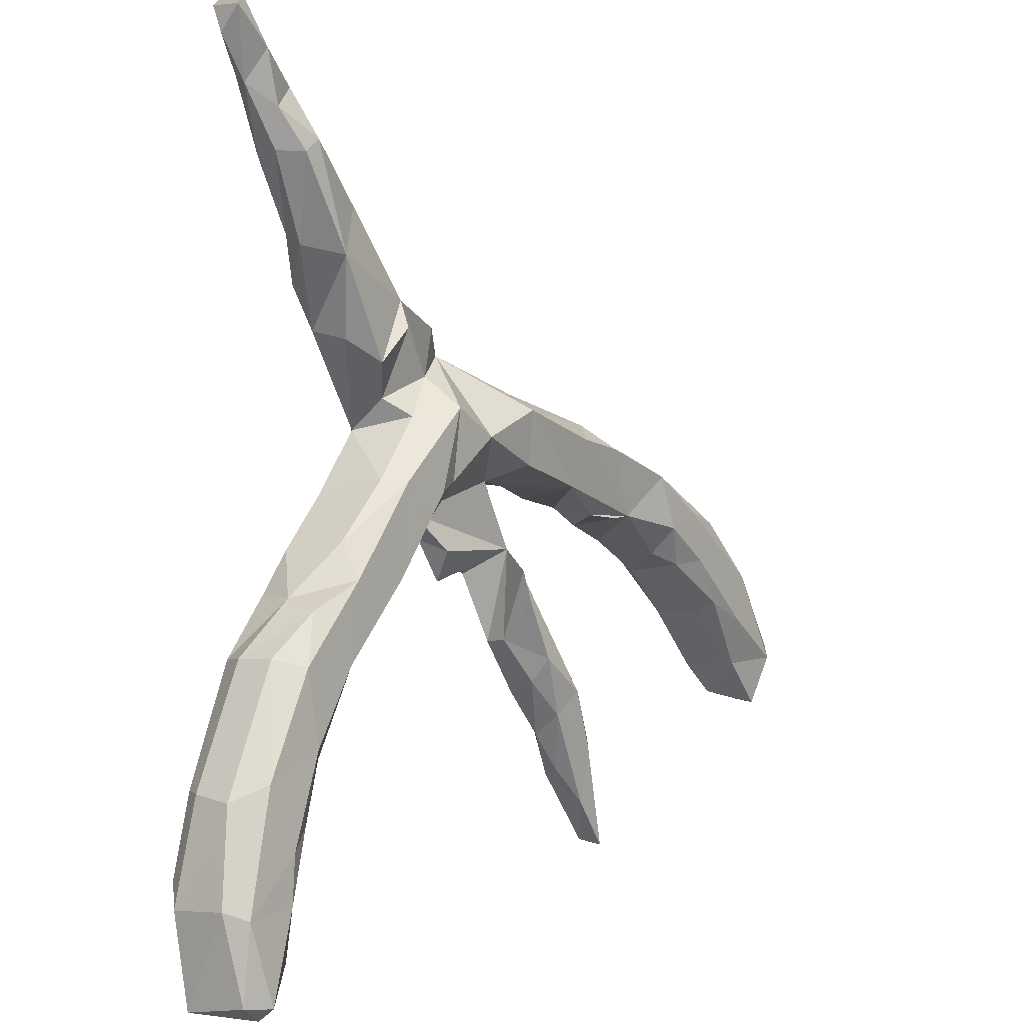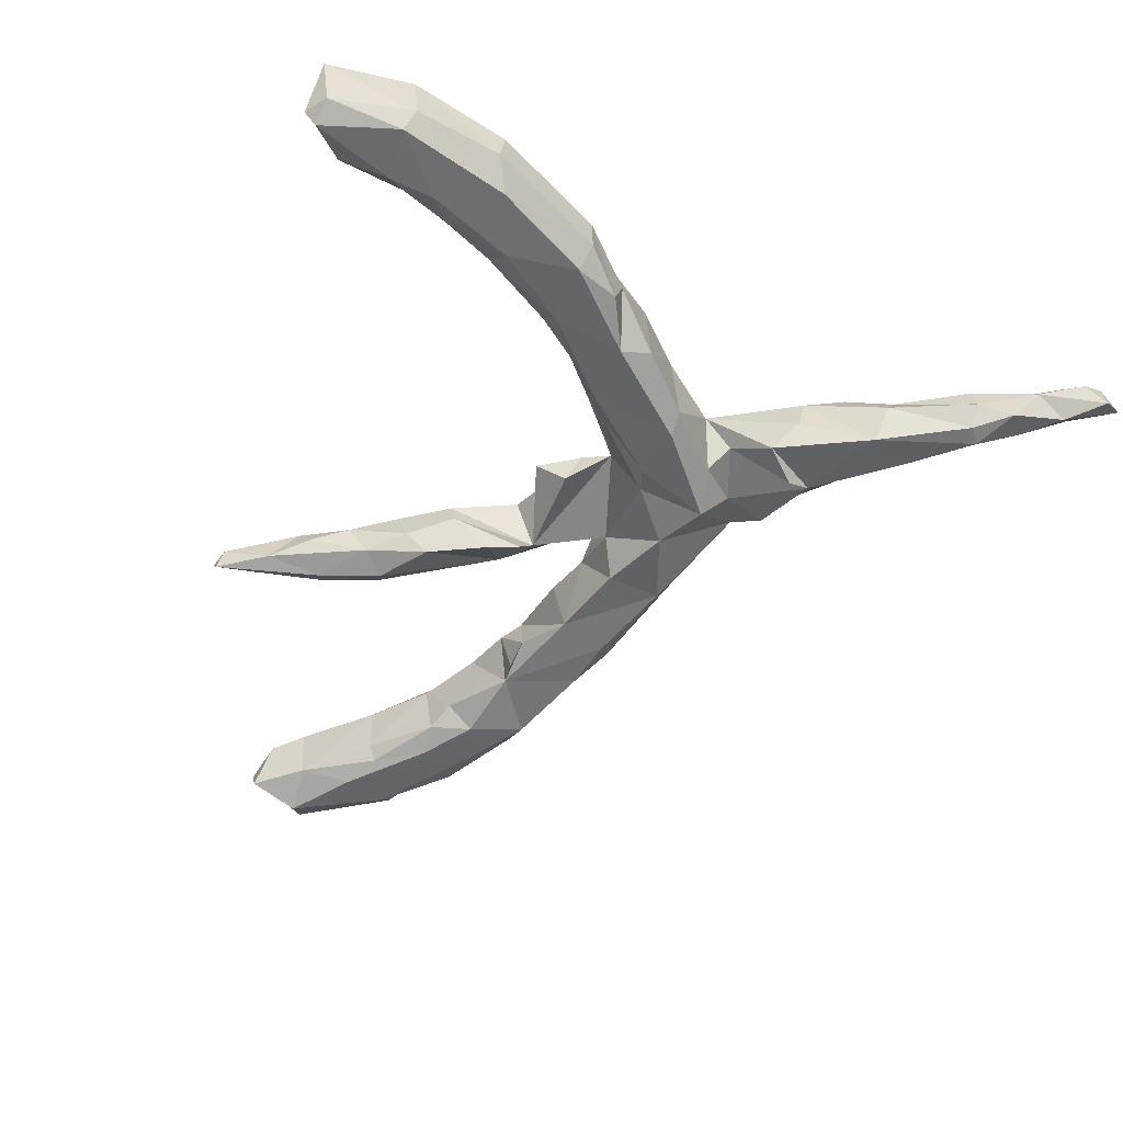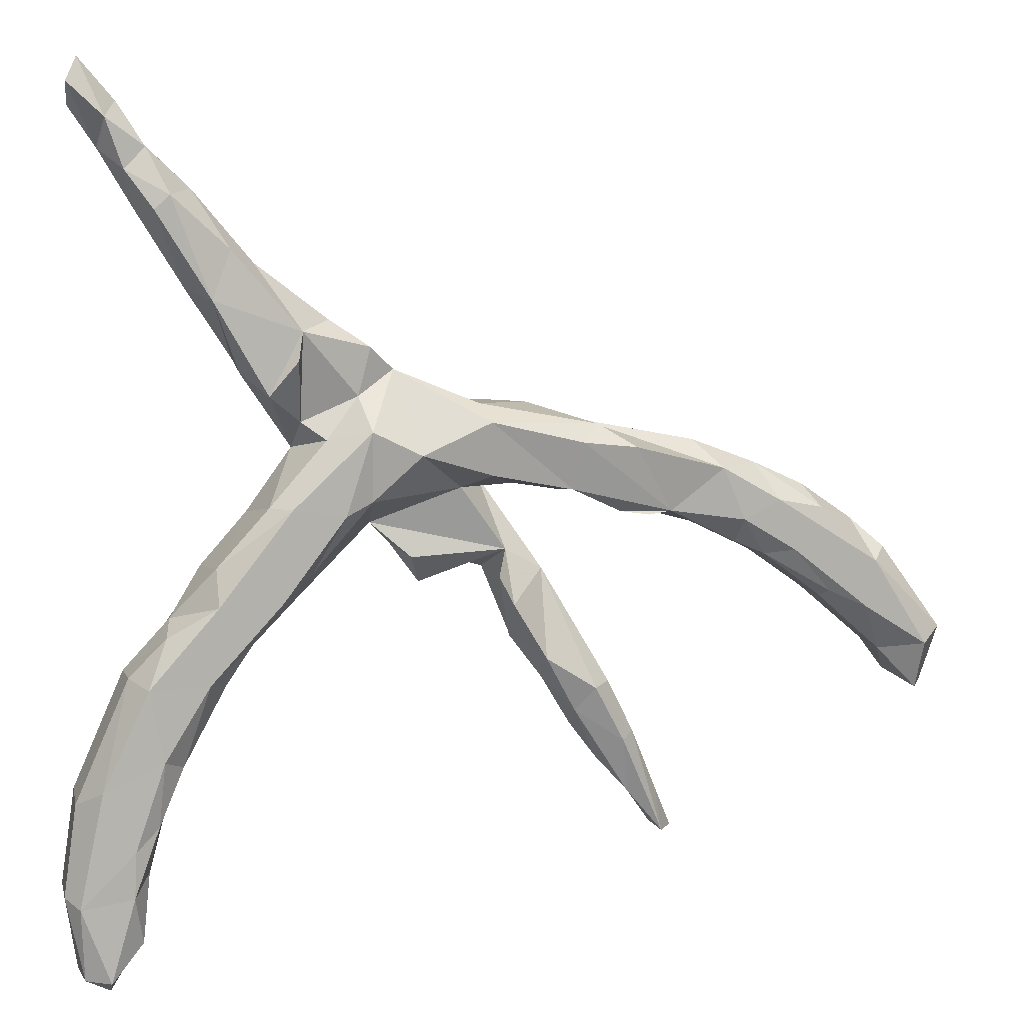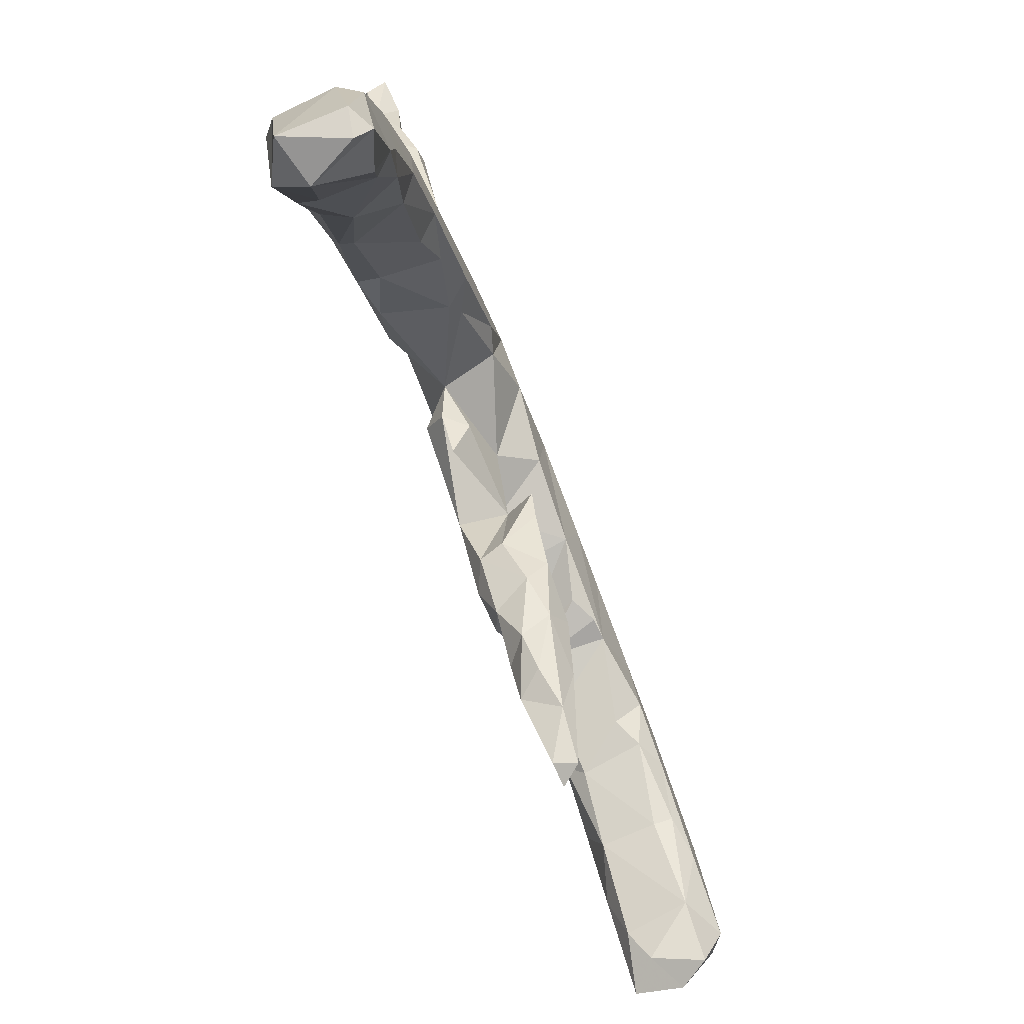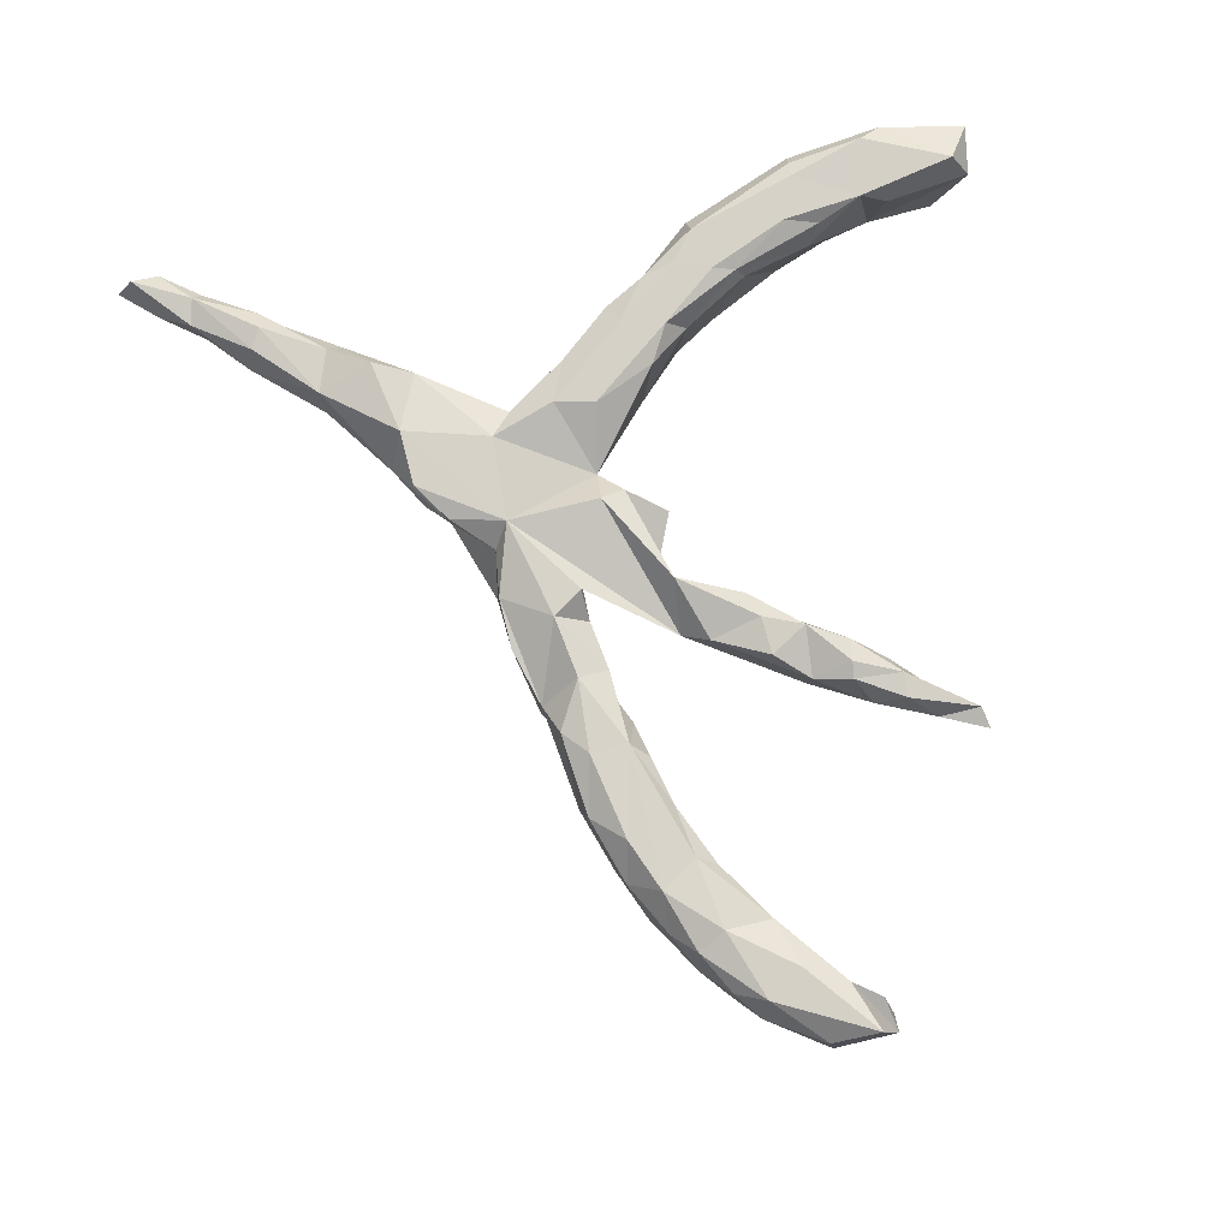
<metadata>
{"format":"obj","ext":"obj","renderer":"f3d","projection":"perspective","resolution":1024,"background":"white","views":[{"elev":-2.2,"azim":125.1,"up":"+Y"},{"elev":-51.1,"azim":66.0,"up":"+Z"},{"elev":9.5,"azim":163.4,"up":"+Y"},{"elev":-78.0,"azim":111.5,"up":"+Y"},{"elev":78.4,"azim":-99.8,"up":"+Z"}]}
</metadata>
<code>
v 0.5217 0.6832 -0.02753
v 0.5039 0.7166 -0.009957
v 0.508 0.6906 0.02709
v 0.4516 0.6566 -0.000517
v 0.5174 0.6507 0.004903
v 0.471 0.635 -0.03368
v 0.4272 0.6116 0.01579
v 0.4145 0.5944 -0.02274
v 0.4461 0.5637 -0.03017
v 0.4789 0.5923 -0.000986
v 0.4683 0.6039 0.02248
v 0.3666 0.5245 0.03926
v 0.3981 0.5092 0.04399
v 0.4323 0.5103 -0.01369
v 0.4264 0.5076 0.02154
v 0.4082 0.5092 -0.04568
v 0.3515 0.5363 -0.008014
v 0.3856 0.5291 -0.04819
v 0.3492 0.4148 0.03831
v 0.2835 0.4357 0.03822
v 0.302 0.4526 -0.03872
v 0.3609 0.3968 0.004049
v 0.2642 0.4313 -0.00766
v 0.3308 0.3829 -0.05038
v 0.2019 0.3359 -0.04174
v 0.2885 0.2912 0.04297
v 0.3113 0.3525 0.05868
v 0.2884 0.2769 -0.0151
v 0.1985 0.3256 0.06252
v 0.1555 0.3482 0.003469
v 0.06096 0.274 0.004583
v 0.1666 0.1923 0.06383
v 0.2124 0.2964 -0.06324
v 0.1127 0.3184 0.06263
v 0.09886 0.3091 -0.01686
v 0.2529 0.246 -0.05002
v 0.2054 0.1614 0.04038
v 0.05631 0.2759 0.05174
v 0.2006 0.2034 -0.008844
v 0.03725 0.1925 0.06405
v 0.1687 0.1795 -0.03703
v 0.1187 0.2393 -0.02033
v 0.003887 0.2155 0.03013
v 0.1495 0.0745 -0.07607
v -0.07025 0.2221 0.04272
v 0.1103 0.1936 -0.0758
v -0.06524 0.2015 -0.07657
v -0.05555 0.2255 -0.04095
v 0.2723 0.06912 0.04374
v -0.1464 0.2166 0.03103
v 0.2553 0.08794 -0.04936
v 0.03774 0.157 -0.07715
v 0.3321 0.004337 -0.04597
v 0.2037 0.09567 0.06435
v 0.1922 0.03323 0.06475
v 0.1079 0.09149 -0.06278
v -0.07017 0.1224 -0.06601
v -0.2353 0.187 0.01653
v 0.3102 -0.02287 0.06559
v 0.2264 0.08772 -0.0761
v 0.3409 -0.006679 0.04347
v 0.09503 0.04901 0.01781
v -0.2328 0.1903 -0.04942
v -0.2039 0.1669 -0.07651
v 0.06125 0.01341 0.0346
v -0.2103 0.1286 0.06595
v 0.3941 -0.07114 -0.005455
v -0.03592 0.09929 -0.01164
v 0.4063 -0.08925 -0.05783
v -0.08155 0.1024 0.06237
v 0.1944 -0.0103 -0.04915
v 0.3736 -0.06645 0.05538
v -0.2857 0.1569 -0.07562
v -0.1243 0.09686 0.02269
v 0.2415 -0.04524 -0.07535
v -0.321 0.131 0.06459
v 0.2108 -0.04114 -0.03814
v -0.1152 0.1478 0.06498
v 0.4354 -0.1597 -0.07467
v 0.334 -0.04735 -0.07567
v -0.3897 0.1581 -0.02356
v 0.2396 -0.06023 0.05398
v -0.106 0.002579 -0.001726
v 0.2952 -0.08913 0.06494
v -0.1918 0.09633 -0.06071
v 0.03605 -0.003294 0.001567
v 0.0471 0.05079 0.06509
v 0.3879 -0.1189 0.0661
v -0.2833 0.167 0.05379
v 0.4584 -0.1487 -0.03272
v -0.2023 0.08142 0.03737
v 0.284 -0.1068 -0.05645
v 0.4584 -0.149 0.02295
v -0.3452 0.05764 -0.05989
v -0.3176 0.07169 0.05863
v -0.1659 -0.03137 0.01298
v -0.4104 0.1477 0.03919
v 0.5028 -0.3042 -0.07023
v 0.4326 -0.1513 0.06541
v -0.4218 0.1204 -0.07527
v 0.2921 -0.1208 0.02978
v 0.01796 -0.04596 0.03335
v -0.1855 -0.07101 0.04599
v -0.273 0.05698 -0.03885
v 0.3673 -0.1721 0.06626
v -0.08375 -0.03018 -0.04742
v -0.3119 0.05301 -0.05798
v -0.5126 0.1096 0.02369
v 0.3207 -0.1661 -0.04349
v -0.4536 0.09866 0.06294
v 0.4151 -0.2653 -0.07532
v -0.4839 0.1217 -0.03928
v 0.3482 -0.1586 -0.07497
v -0.08811 -0.03338 0.06594
v 0.3558 -0.2206 0.03534
v -0.3371 0.04464 0.03478
v -0.1076 -0.07425 -0.04367
v 0.3937 -0.325 0.01328
v 0.537 -0.3278 -0.02892
v 0.3848 -0.2795 -0.04949
v -0.5628 0.08505 -0.03545
v -0.5948 0.06089 0.03027
v 0.3617 -0.2074 0.05611
v 0.4231 -0.2905 0.06758
v 0.4589 -0.3929 -0.07368
v 0.5326 -0.3185 0.02757
v 0.5147 -0.3164 0.05514
v -0.5334 0.06232 0.06554
v -0.4123 0.02279 0.0389
v -0.456 0.04136 -0.07551
v -0.1666 -0.1475 0.06632
v -0.512 0.06832 -0.07618
v 0.415 -0.3446 0.05012
v -0.5821 0.05355 -0.06655
v 0.5572 -0.4603 -0.03869
v 0.5512 -0.4642 0.04684
v 0.4903 -0.3146 0.06685
v 0.4418 -0.4116 0.06442
v -0.4559 0.002019 -0.03503
v -0.4953 -0.01513 -0.05623
v -0.1152 -0.1304 0.01053
v 0.4229 -0.3621 -0.06097
v -0.1253 -0.1337 0.04707
v -0.6027 -0.01527 0.06729
v -0.6278 0.02623 0.05161
v -0.538 -0.008445 -0.07525
v -0.6498 0.02657 -0.02154
v -0.1591 -0.159 -0.04028
v -0.2247 -0.1539 0.06211
v 0.531 -0.4288 0.0672
v -0.1601 -0.1933 -0.00883
v -0.1855 -0.2112 0.04613
v -0.4949 0.006336 0.06021
v -0.5053 -0.02354 0.03405
v -0.6706 -0.03217 -0.07506
v -0.657 -0.1026 -0.0743
v 0.4373 -0.4559 0.03232
v -0.5999 -0.07665 -0.0644
v 0.5388 -0.4716 -0.0692
v -0.6917 -0.01294 0.03864
v 0.4616 -0.4612 -0.07198
v -0.6929 -0.01508 -0.04935
v -0.2637 -0.208 0.02734
v 0.4778 -0.5593 0.06882
v -0.7318 -0.04789 0.008241
v -0.2514 -0.2678 0.05084
v -0.5971 -0.08834 0.04274
v -0.236 -0.2089 -0.0399
v 0.4479 -0.5341 -0.04965
v 0.436 -0.4319 -0.04255
v -0.2614 -0.2031 -0.01895
v 0.533 -0.5812 -0.05348
v -0.5944 -0.08825 -0.03757
v -0.2129 -0.2744 0.01988
v -0.7108 -0.05893 0.06389
v 0.4623 -0.5867 0.02259
v -0.2078 -0.2442 -0.02311
v -0.2507 -0.3263 0.0112
v -0.2977 -0.3799 -0.004287
v -0.2763 -0.2651 0.04377
v 0.4974 -0.5837 -0.07212
v 0.5326 -0.5934 0.03971
v -0.3025 -0.2837 -0.0132
v 0.4964 -0.6015 -0.04663
v -0.7829 -0.1349 0.03603
v -0.6724 -0.114 0.06605
v -0.7564 -0.1662 -0.0738
v -0.2848 -0.2966 -0.02698
v -0.2795 -0.3389 0.0477
v -0.6906 -0.175 -0.04393
v -0.7888 -0.1452 -0.05016
v -0.7028 -0.1783 0.04904
v -0.313 -0.2905 0.01948
v -0.3174 -0.3381 0.04514
v -0.7805 -0.2085 0.06762
v -0.7552 -0.241 -0.04405
v -0.3474 -0.3822 0.008403
v -0.356 -0.4497 -0.001675
v -0.7314 -0.2237 0.02725
v -0.3459 -0.4421 0.02998
v -0.7838 -0.2381 -0.001057
v -0.3795 -0.4495 0.0272
f 9 8 6
f 4 6 8
f 10 9 6
f 18 8 9
f 16 18 9
f 17 8 18
f 16 9 14
f 10 14 9
f 22 16 14
f 19 22 14
f 24 16 22
f 101 77 92
f 75 92 77
f 109 101 92
f 82 77 101
f 60 46 41
f 42 41 46
f 51 60 41
f 44 46 60
f 36 25 24
f 21 24 25
f 28 36 24
f 33 25 36
f 39 25 33
f 39 33 36
f 37 51 41
f 53 60 51
f 24 18 16
f 26 24 22
f 26 28 24
f 37 36 28
f 75 44 60
f 80 75 60
f 71 44 75
f 56 44 71
f 62 56 71
f 77 71 75
f 62 71 77
f 53 80 60
f 113 75 80
f 49 53 51
f 113 92 75
f 67 80 53
f 61 67 53
f 69 80 67
f 109 92 113
f 79 113 80
f 120 109 113
f 79 80 69
f 90 79 69
f 111 113 79
f 131 103 149
f 163 149 103
f 74 70 78
f 40 78 70
f 91 74 78
f 68 70 74
f 78 45 58
f 50 58 45
f 66 78 58
f 40 45 78
f 66 91 78
f 85 74 91
f 95 91 66
f 48 50 45
f 63 58 50
f 76 95 66
f 85 91 95
f 89 66 58
f 76 66 89
f 110 95 76
f 97 76 89
f 81 89 58
f 129 116 95
f 104 95 116
f 153 129 95
f 94 116 129
f 81 97 89
f 110 76 97
f 112 97 81
f 154 129 153
f 167 154 153
f 139 129 154
f 128 153 95
f 128 95 110
f 108 110 97
f 144 153 128
f 108 128 110
f 145 144 128
f 167 153 144
f 122 128 108
f 112 108 97
f 167 144 186
f 175 186 144
f 192 167 186
f 173 154 167
f 121 122 108
f 145 128 122
f 195 192 186
f 190 167 192
f 145 175 144
f 195 186 175
f 147 145 122
f 196 199 201
f 192 201 199
f 190 199 196
f 195 201 192
f 190 192 199
f 185 201 195
f 185 195 175
f 175 145 160
f 147 160 145
f 165 175 160
f 162 160 147
f 191 201 185
f 165 185 175
f 191 185 165
f 162 165 160
f 11 5 3
f 1 3 5
f 7 11 3
f 10 5 11
f 188 168 177
f 148 177 168
f 179 188 177
f 183 168 188
f 148 117 141
f 106 141 117
f 151 148 141
f 96 117 148
f 31 42 46
f 39 41 42
f 42 25 39
f 168 96 148
f 171 96 168
f 74 57 68
f 52 68 57
f 106 117 83
f 96 83 117
f 151 177 148
f 47 48 31
f 43 31 48
f 52 47 31
f 63 48 47
f 46 52 31
f 57 47 52
f 85 47 57
f 35 42 31
f 56 52 46
f 56 68 52
f 44 56 46
f 62 68 56
f 30 23 25
f 21 25 23
f 20 23 30
f 35 30 25
f 17 21 23
f 18 24 21
f 37 39 36
f 21 17 18
f 54 49 37
f 51 37 49
f 32 54 37
f 59 49 54
f 27 26 22
f 19 27 22
f 29 26 27
f 20 27 19
f 20 19 13
f 15 13 19
f 11 13 15
f 14 15 19
f 12 13 11
f 10 11 15
f 7 12 11
f 20 13 12
f 17 12 7
f 4 7 3
f 2 4 3
f 8 7 4
f 54 62 55
f 82 55 62
f 32 62 54
f 59 54 55
f 37 26 32
f 29 32 26
f 28 26 37
f 40 32 29
f 20 29 27
f 17 20 12
f 23 20 17
f 86 62 65
f 87 65 62
f 40 62 32
f 138 133 118
f 123 118 133
f 170 138 118
f 124 133 138
f 123 133 124
f 137 124 138
f 124 137 99
f 127 99 137
f 105 124 99
f 93 99 127
f 150 127 137
f 126 93 127
f 150 126 127
f 90 93 126
f 115 118 123
f 105 123 124
f 67 99 93
f 72 99 67
f 69 67 93
f 101 115 123
f 120 118 115
f 84 123 105
f 88 105 99
f 72 88 99
f 84 105 88
f 59 88 72
f 101 123 84
f 82 101 84
f 59 84 88
f 55 84 59
f 61 59 72
f 61 72 67
f 49 59 61
f 55 82 84
f 53 49 61
f 82 62 77
f 14 10 15
f 131 143 114
f 83 114 143
f 103 131 114
f 152 143 131
f 141 83 143
f 151 141 143
f 106 83 141
f 65 114 83
f 103 96 171
f 163 103 171
f 171 168 183
f 198 183 188
f 100 81 58
f 73 100 58
f 112 81 100
f 63 73 58
f 94 100 73
f 130 132 100
f 112 100 132
f 94 130 100
f 146 132 130
f 64 73 63
f 64 94 73
f 116 94 107
f 104 107 94
f 139 130 94
f 129 139 94
f 140 130 139
f 85 104 94
f 116 107 104
f 47 64 63
f 85 94 64
f 47 85 64
f 95 104 85
f 50 48 63
f 74 85 57
f 114 87 96
f 40 96 87
f 103 114 96
f 65 87 114
f 62 40 87
f 70 96 40
f 83 96 70
f 43 45 40
f 38 43 40
f 48 45 43
f 31 43 38
f 34 38 40
f 34 31 38
f 179 178 189
f 174 189 178
f 200 179 189
f 166 189 174
f 177 174 178
f 152 166 174
f 180 189 166
f 163 166 152
f 151 152 174
f 177 151 174
f 143 152 151
f 68 83 70
f 62 83 68
f 194 200 189
f 198 179 200
f 180 194 189
f 197 200 194
f 193 194 180
f 183 193 180
f 197 194 193
f 163 180 166
f 183 180 163
f 149 163 152
f 131 149 152
f 202 198 200
f 197 202 200
f 197 198 202
f 30 29 20
f 86 65 102
f 83 102 65
f 34 40 29
f 31 29 30
f 86 102 83
f 31 34 29
f 35 31 30
f 188 179 198
f 142 118 120
f 111 142 120
f 170 118 142
f 161 170 142
f 182 176 184
f 181 184 176
f 111 120 113
f 115 109 120
f 93 90 69
f 98 79 90
f 98 111 79
f 125 142 111
f 119 98 90
f 125 111 98
f 161 142 125
f 126 119 90
f 135 98 119
f 159 125 98
f 135 159 98
f 161 125 159
f 169 170 161
f 136 135 119
f 181 161 159
f 181 169 161
f 176 170 169
f 176 169 181
f 172 184 181
f 172 159 135
f 172 181 159
f 182 172 135
f 136 182 135
f 184 172 182
f 197 183 198
f 183 163 171
f 193 183 197
f 140 139 154
f 173 140 154
f 158 140 173
f 121 108 112
f 134 121 112
f 187 190 196
f 190 173 167
f 158 173 190
f 147 122 121
f 134 147 121
f 155 162 147
f 187 196 201
f 162 191 165
f 176 182 164
f 136 164 182
f 157 176 164
f 150 164 136
f 126 150 136
f 138 164 150
f 119 126 136
f 138 157 164
f 170 176 157
f 137 138 150
f 170 157 138
f 2 3 1
f 10 1 5
f 6 2 1
f 10 6 1
f 4 2 6
f 115 101 109
f 191 162 155
f 187 191 155
f 17 7 8
f 39 37 41
f 35 25 42
f 62 86 83
f 177 178 179
f 146 130 140
f 156 187 155
f 201 191 187
f 155 147 134
f 132 155 134
f 132 156 155
f 190 187 156
f 158 190 156
f 112 132 134
f 146 156 132
f 146 158 156
f 140 158 146

</code>
